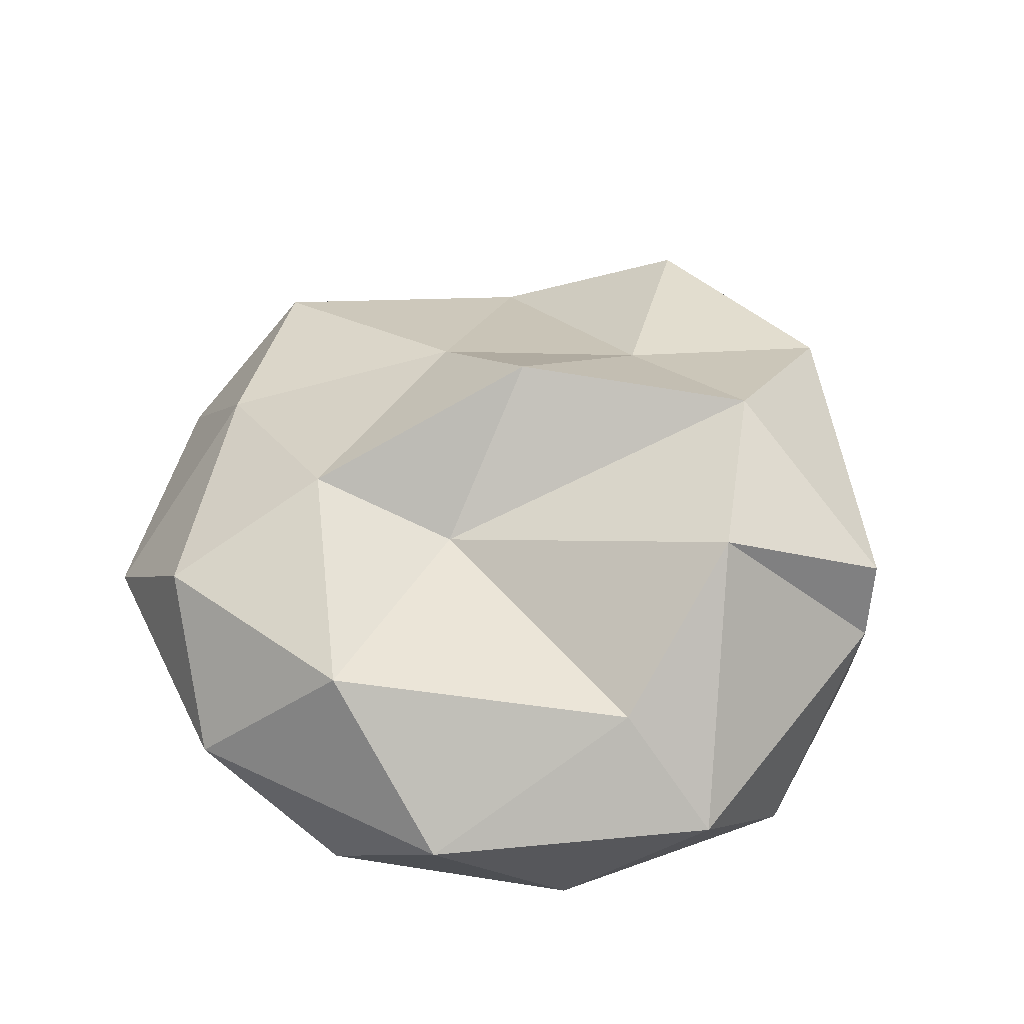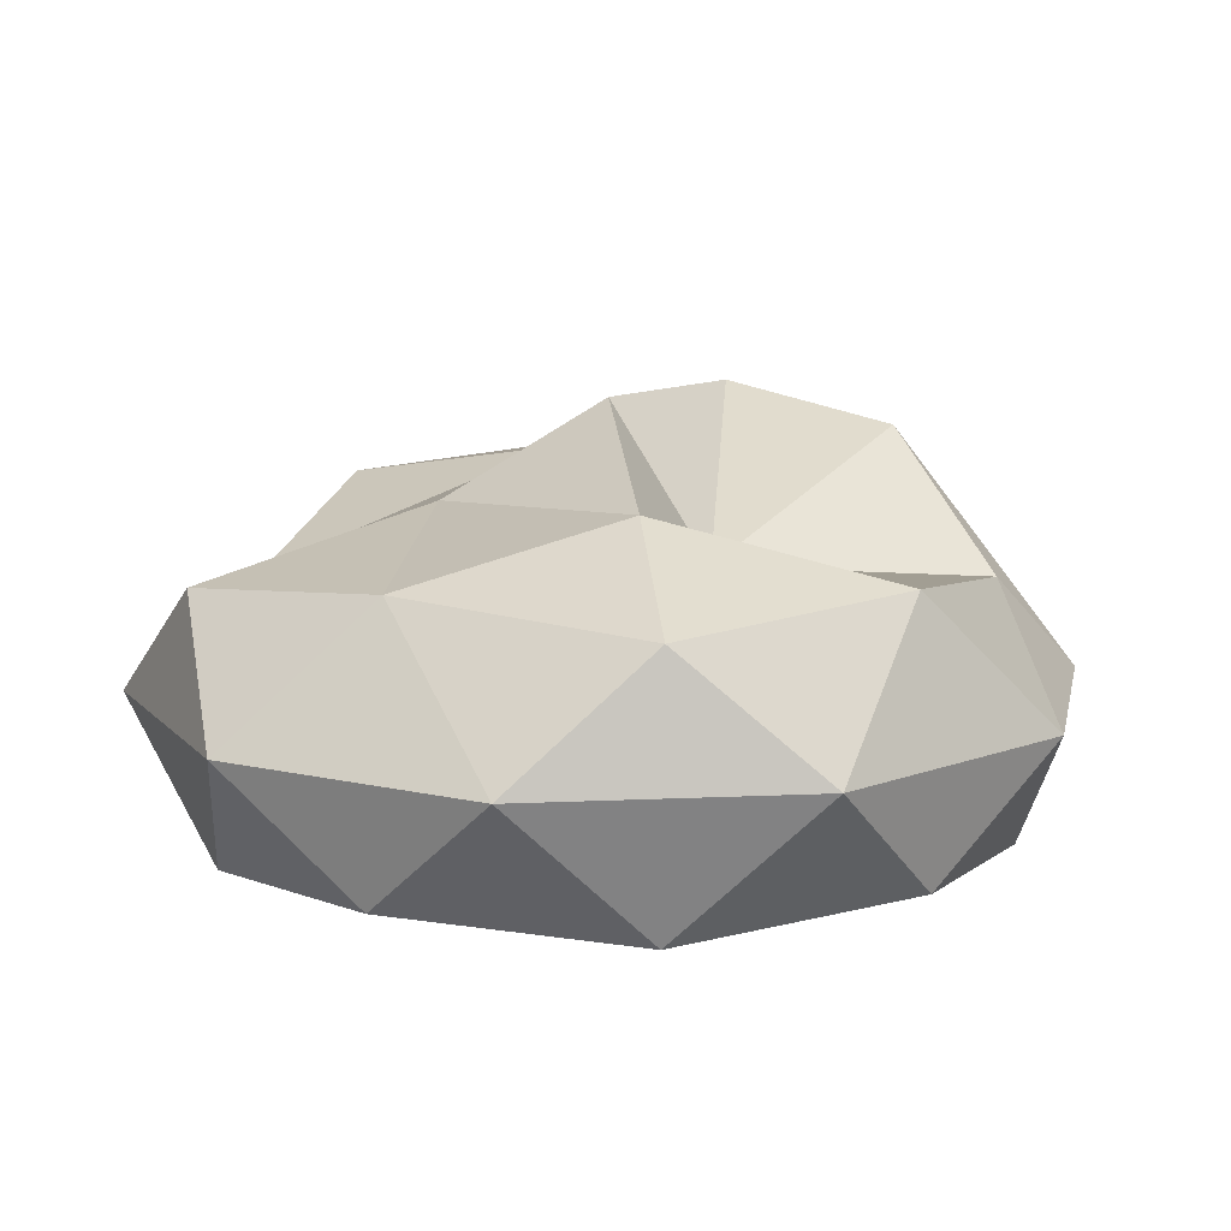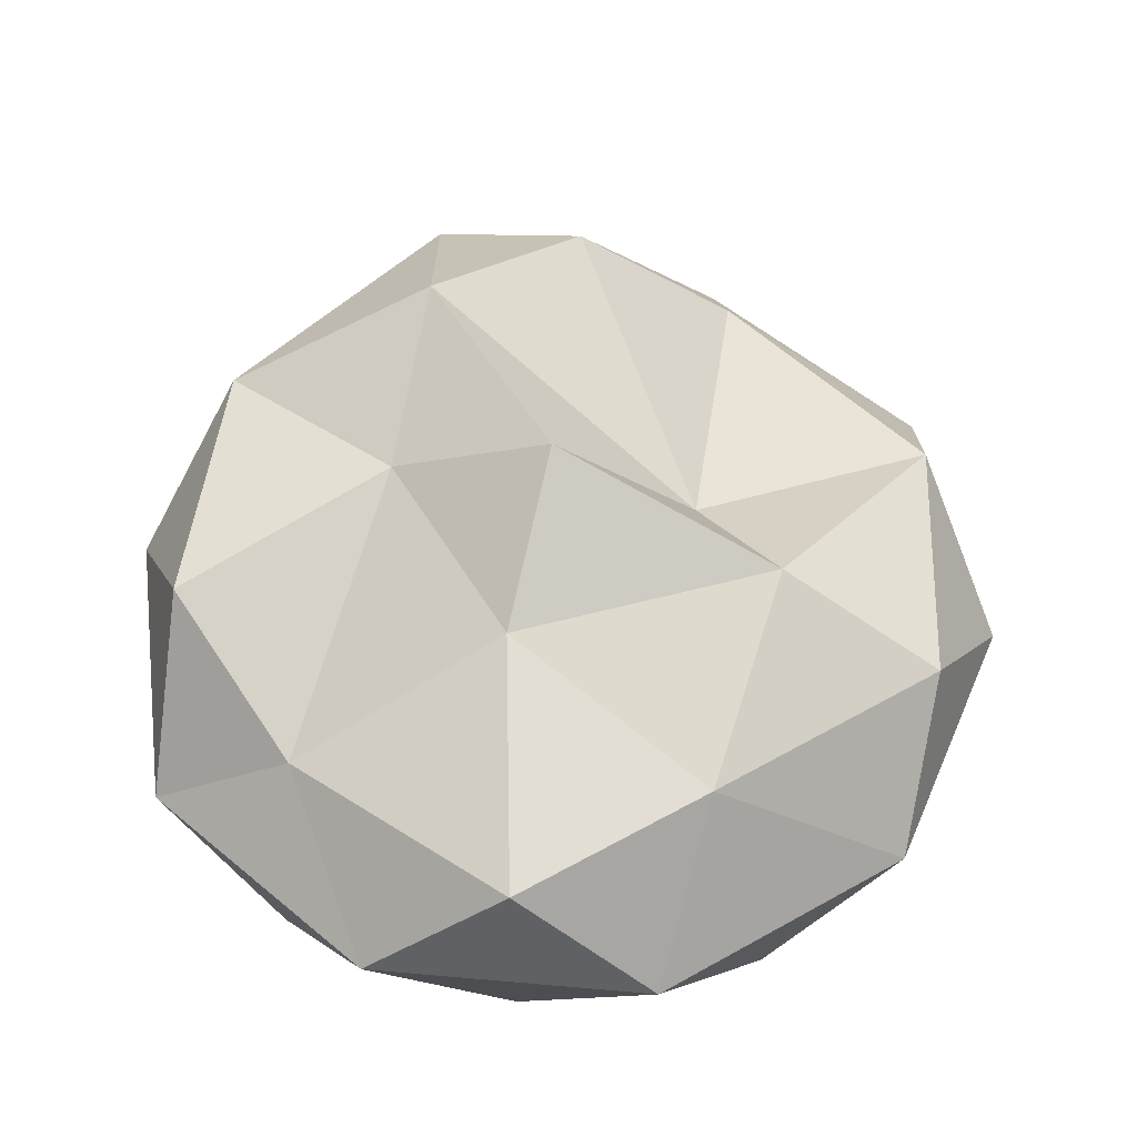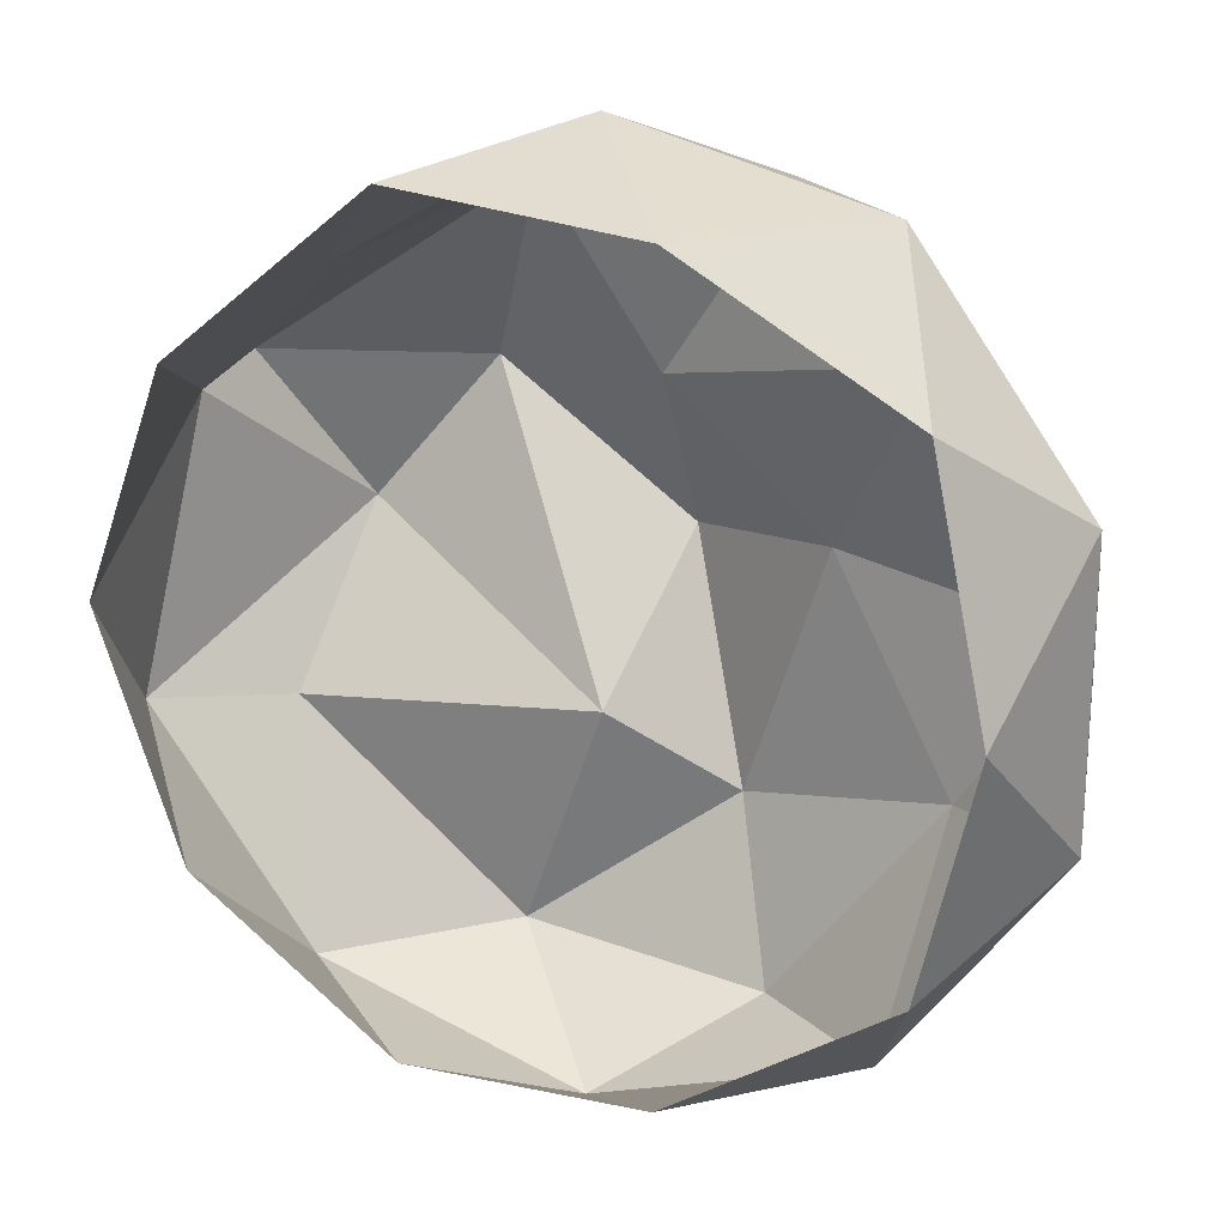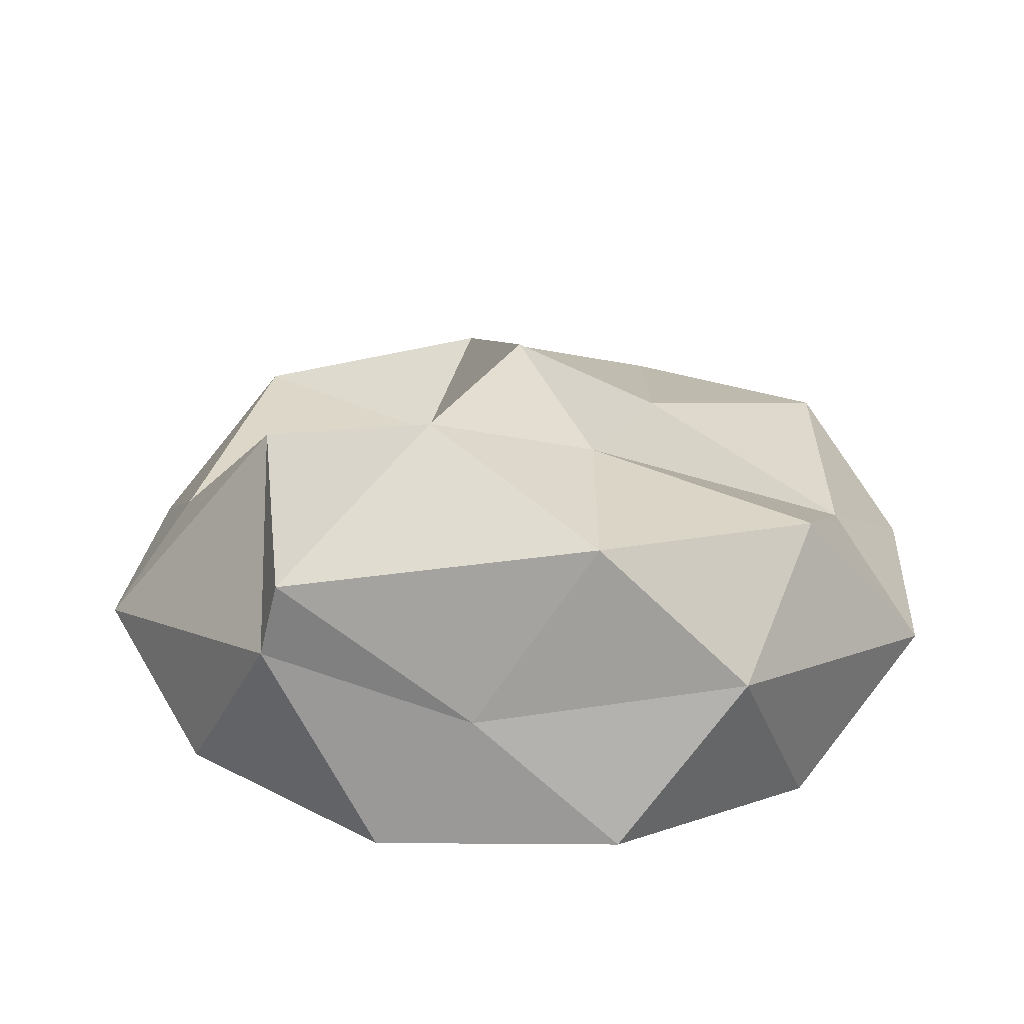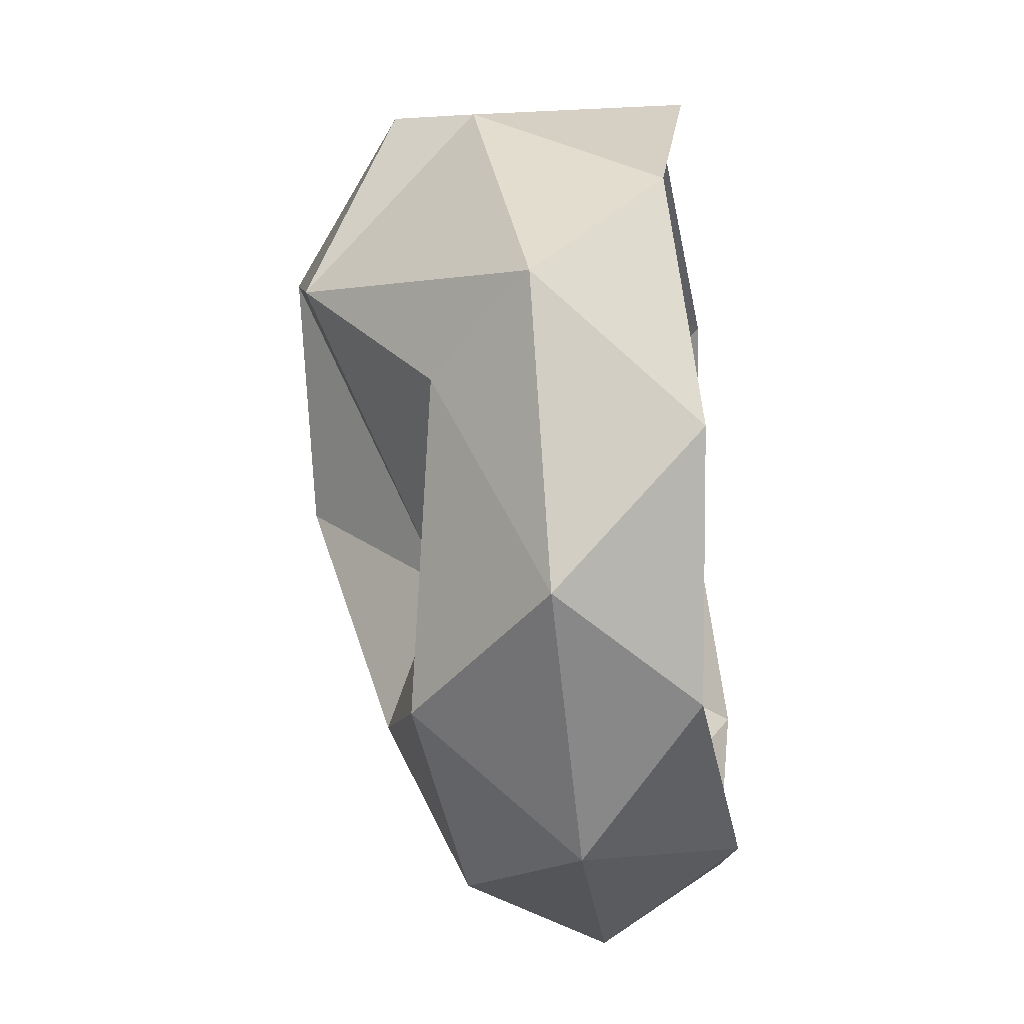
<metadata>
{"format":"obj","ext":"obj","renderer":"f3d","projection":"perspective","resolution":1024,"background":"white","views":[{"elev":43.5,"azim":-132.5,"up":"+Y"},{"elev":11.5,"azim":155.5,"up":"+Y"},{"elev":55.0,"azim":95.3,"up":"+Y"},{"elev":21.4,"azim":22.4,"up":"+Z"},{"elev":23.4,"azim":-31.8,"up":"+Y"},{"elev":-43.3,"azim":-83.6,"up":"+Z"}]}
</metadata>
<code>
o Icosphere.007
v 0.1974 -0.00601 0.1309
v -0.07259 -0.00601 0.2186
v -0.2395 -0.006009 -0.01108
v -0.07259 -0.00601 -0.2408
v 0.1974 -0.00601 -0.153
v 0.07666 0.1597 0.1999
v -0.2231 0.145 0.08333
v -0.1933 0.1243 -0.105
v 0.07666 0.1364 -0.2408
v 0.2435 0.1364 -0.01108
v 0.002039 0.2244 -0.01108
v 0.07301 -0.01851 0.2074
v 0.2317 -0.01851 -0.01108
v -0.1838 -0.01851 0.1239
v -0.1838 -0.01851 -0.1461
v 0.07301 -0.01851 -0.2295
v 0.2588 0.06518 0.07236
v 0.2588 0.06518 -0.09451
v 0.002039 0.08847 0.2402
v 0.1607 0.06518 0.2074
v -0.2296 0.09899 0.07236
v -0.1356 0.06518 0.1576
v -0.1567 0.06518 -0.2295
v -0.2547 0.06518 -0.09451
v 0.1607 0.06518 -0.2295
v 0.002039 0.06518 -0.2811
v 0.1607 0.1177 0.1239
v -0.06894 0.1722 0.1886
v -0.1799 0.1992 -0.01108
v -0.06894 0.1489 -0.2295
v 0.1729 0.1455 -0.1164
v -0.003537 0.1844 0.08335
v 0.09632 0.1704 0.00552
v -0.1128 0.2201 0.07236
v -0.02 0.1418 -0.09451
v 0.0459 0.1814 -0.1461
f 1 13 17
f 2 12 19
f 3 14 21
f 4 15 23
f 5 16 25
f 1 17 20
f 2 19 22
f 3 21 24
f 4 23 26
f 5 25 18
f 6 27 32
f 7 28 34
f 8 29 35
f 9 30 36
f 10 31 33
f 33 36 11
f 33 31 36
f 31 9 36
f 36 35 11
f 36 30 35
f 30 8 35
f 35 34 11
f 35 29 34
f 29 7 34
f 34 32 11
f 34 28 32
f 28 6 32
f 32 33 11
f 32 27 33
f 27 10 33
f 18 31 10
f 18 25 31
f 25 9 31
f 26 30 9
f 26 23 30
f 23 8 30
f 24 29 8
f 24 21 29
f 21 7 29
f 22 28 7
f 22 19 28
f 19 6 28
f 20 27 6
f 20 17 27
f 17 10 27
f 25 26 9
f 25 16 26
f 16 4 26
f 23 24 8
f 23 15 24
f 15 3 24
f 21 22 7
f 21 14 22
f 14 2 22
f 19 20 6
f 19 12 20
f 12 1 20
f 17 18 10
f 17 13 18
f 13 5 18

</code>
